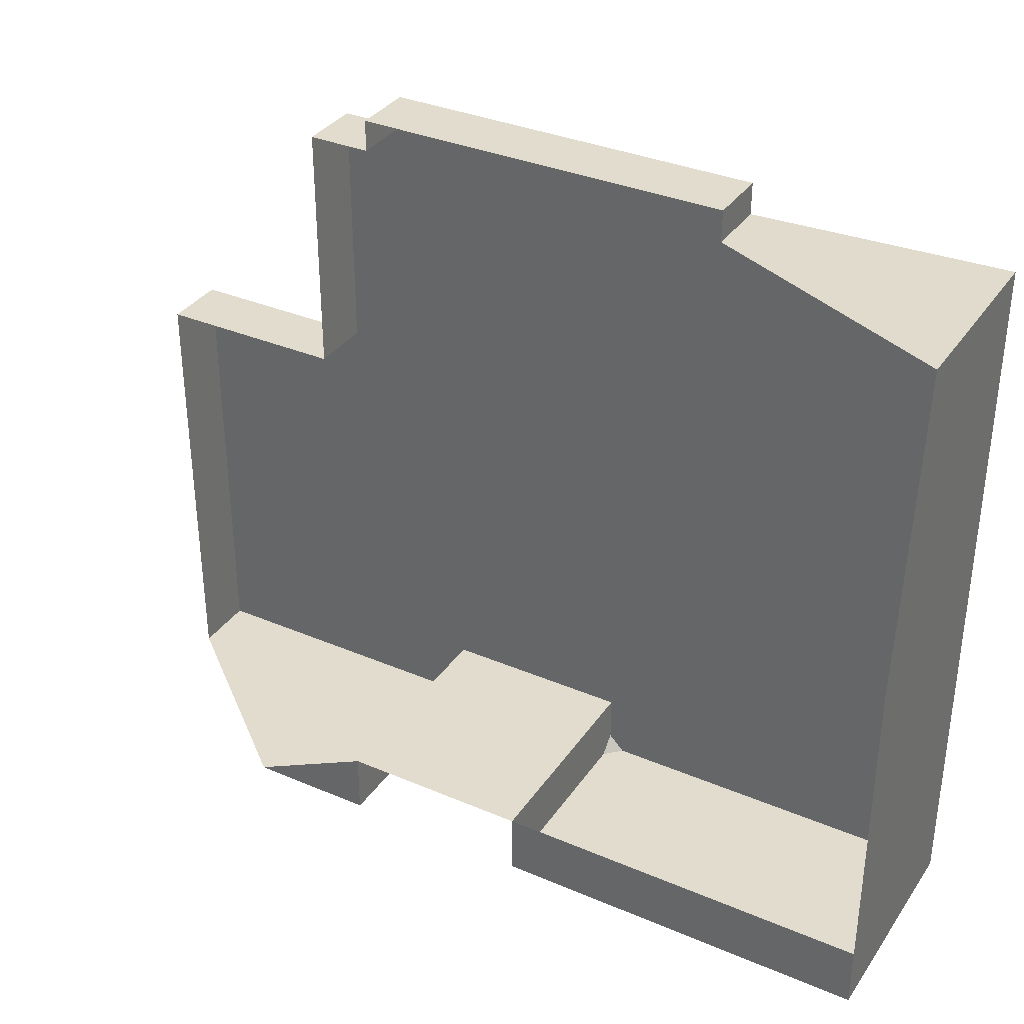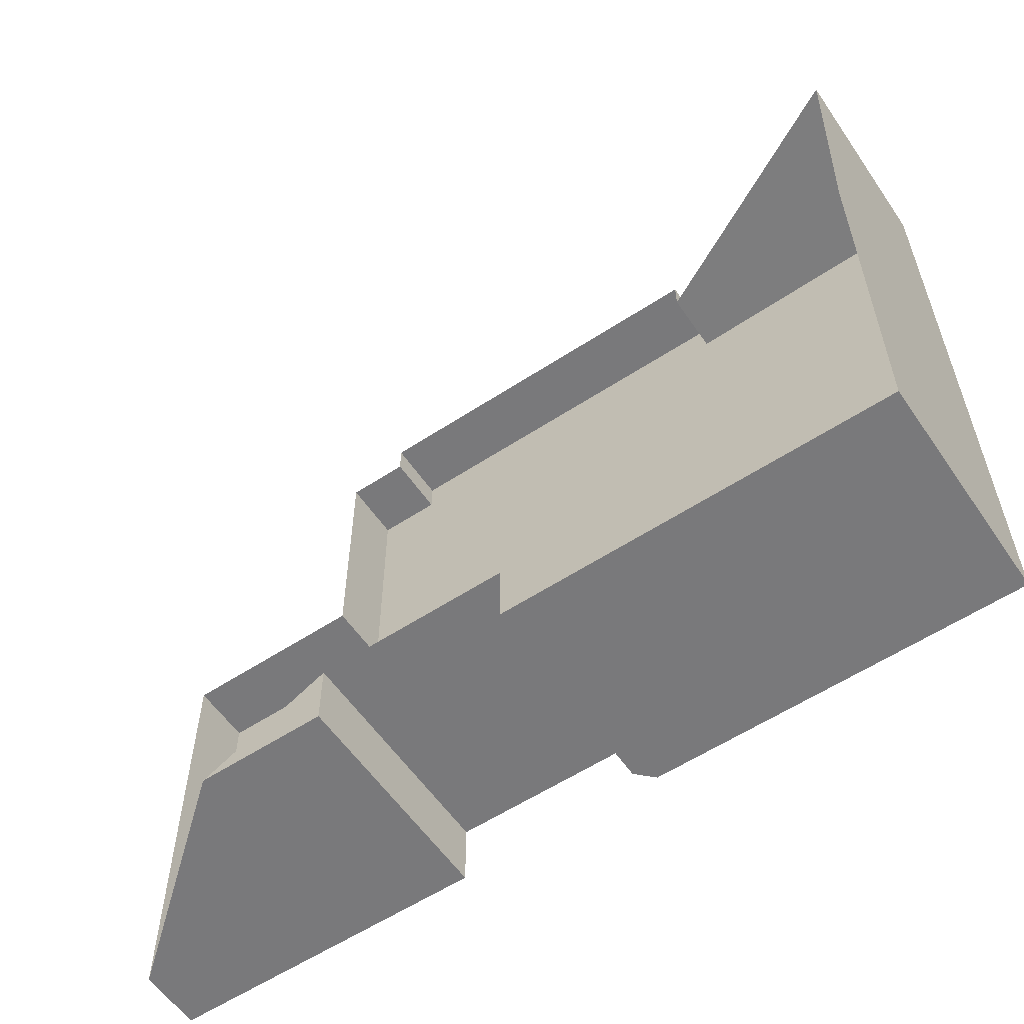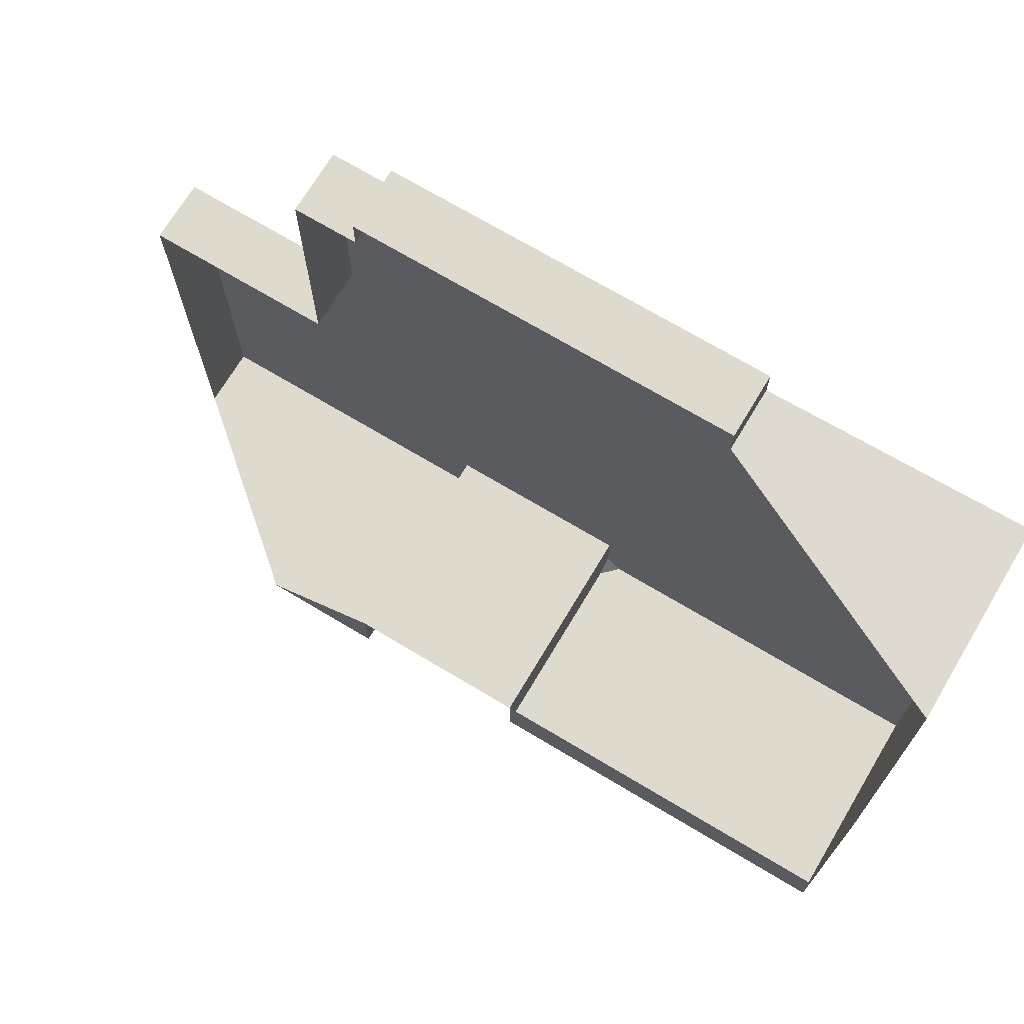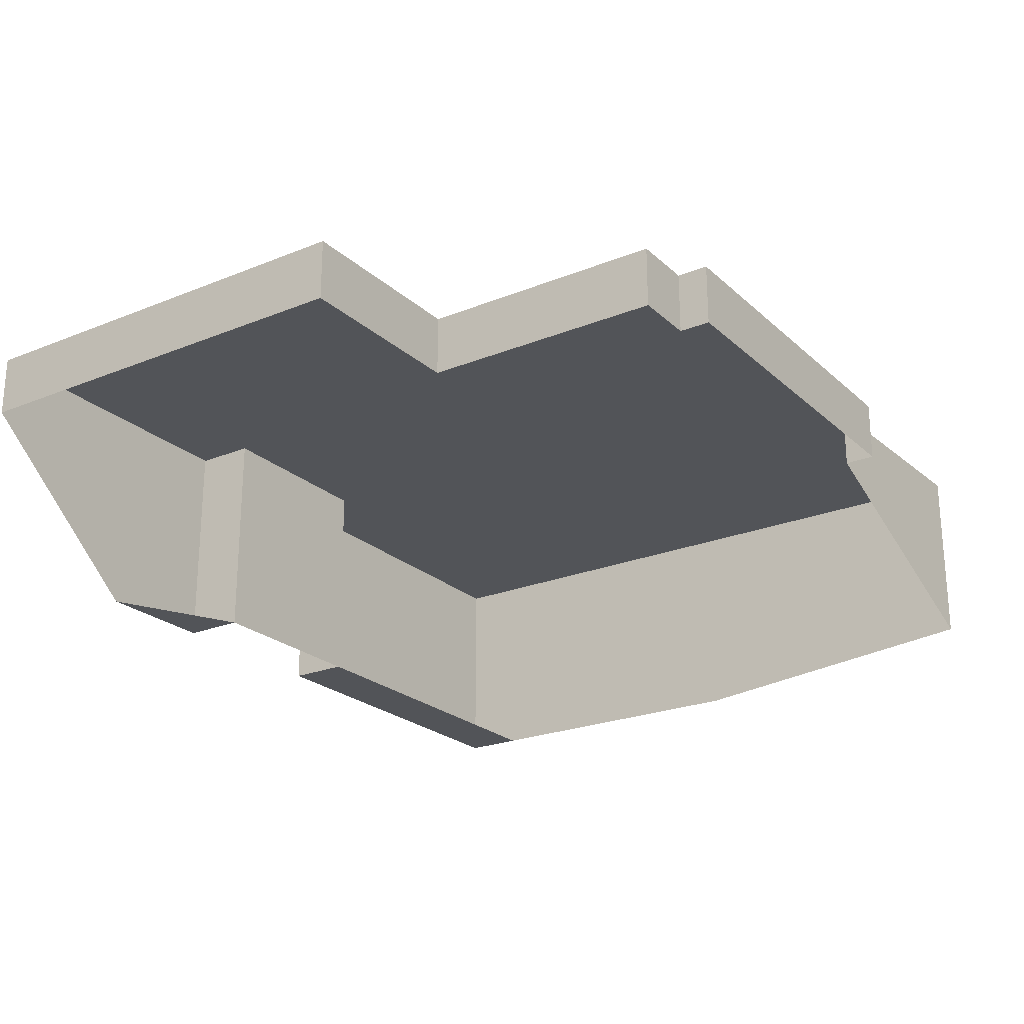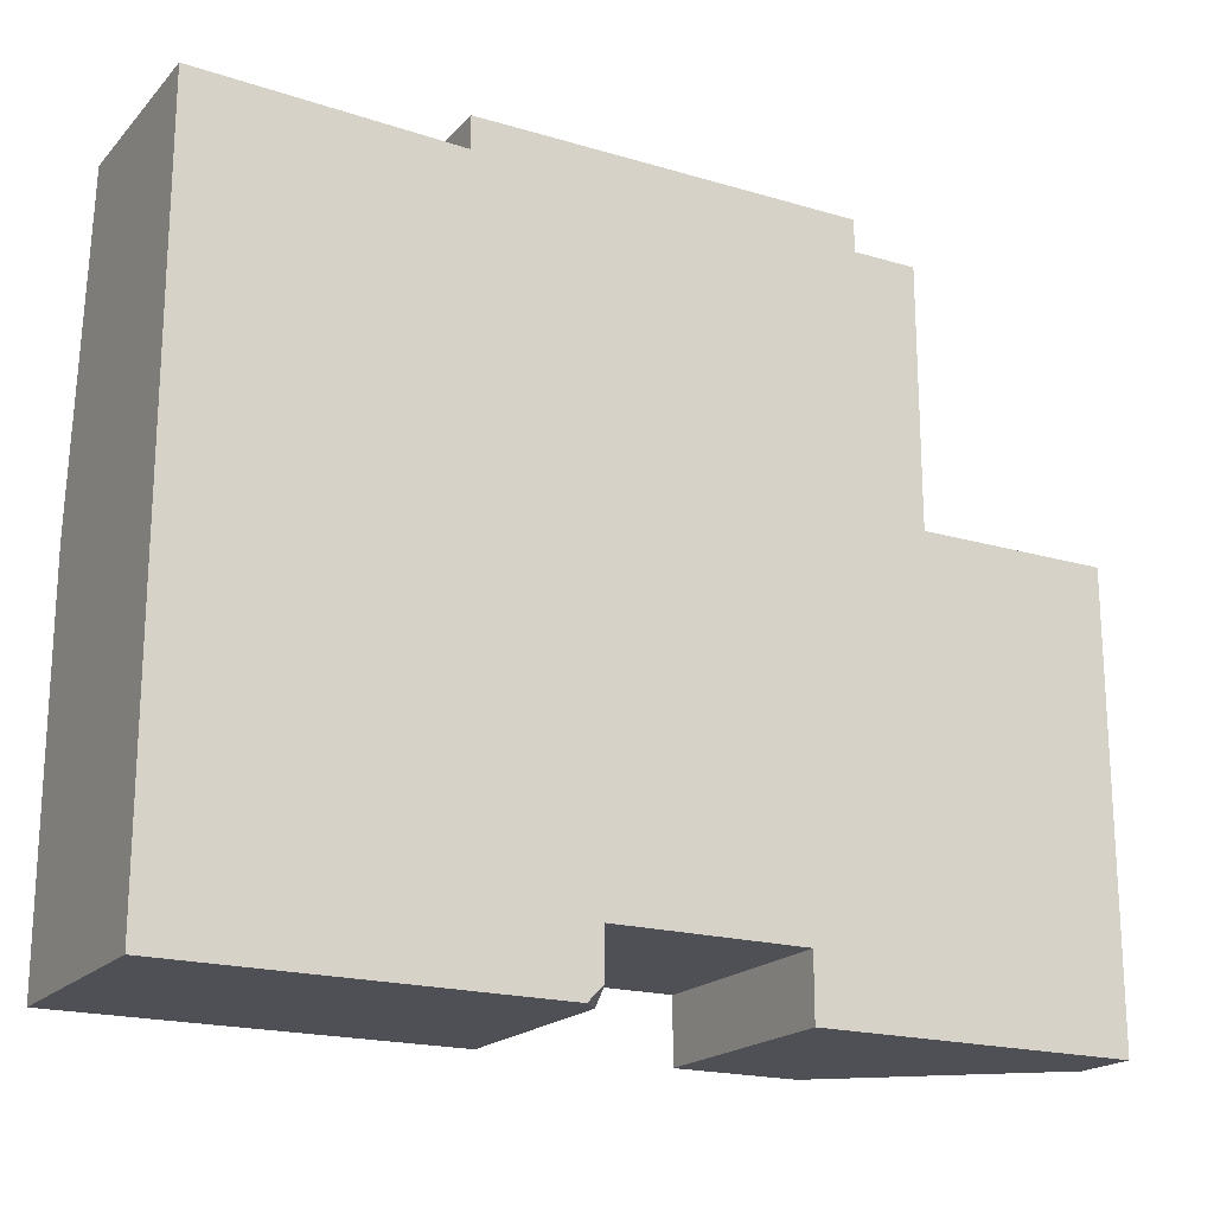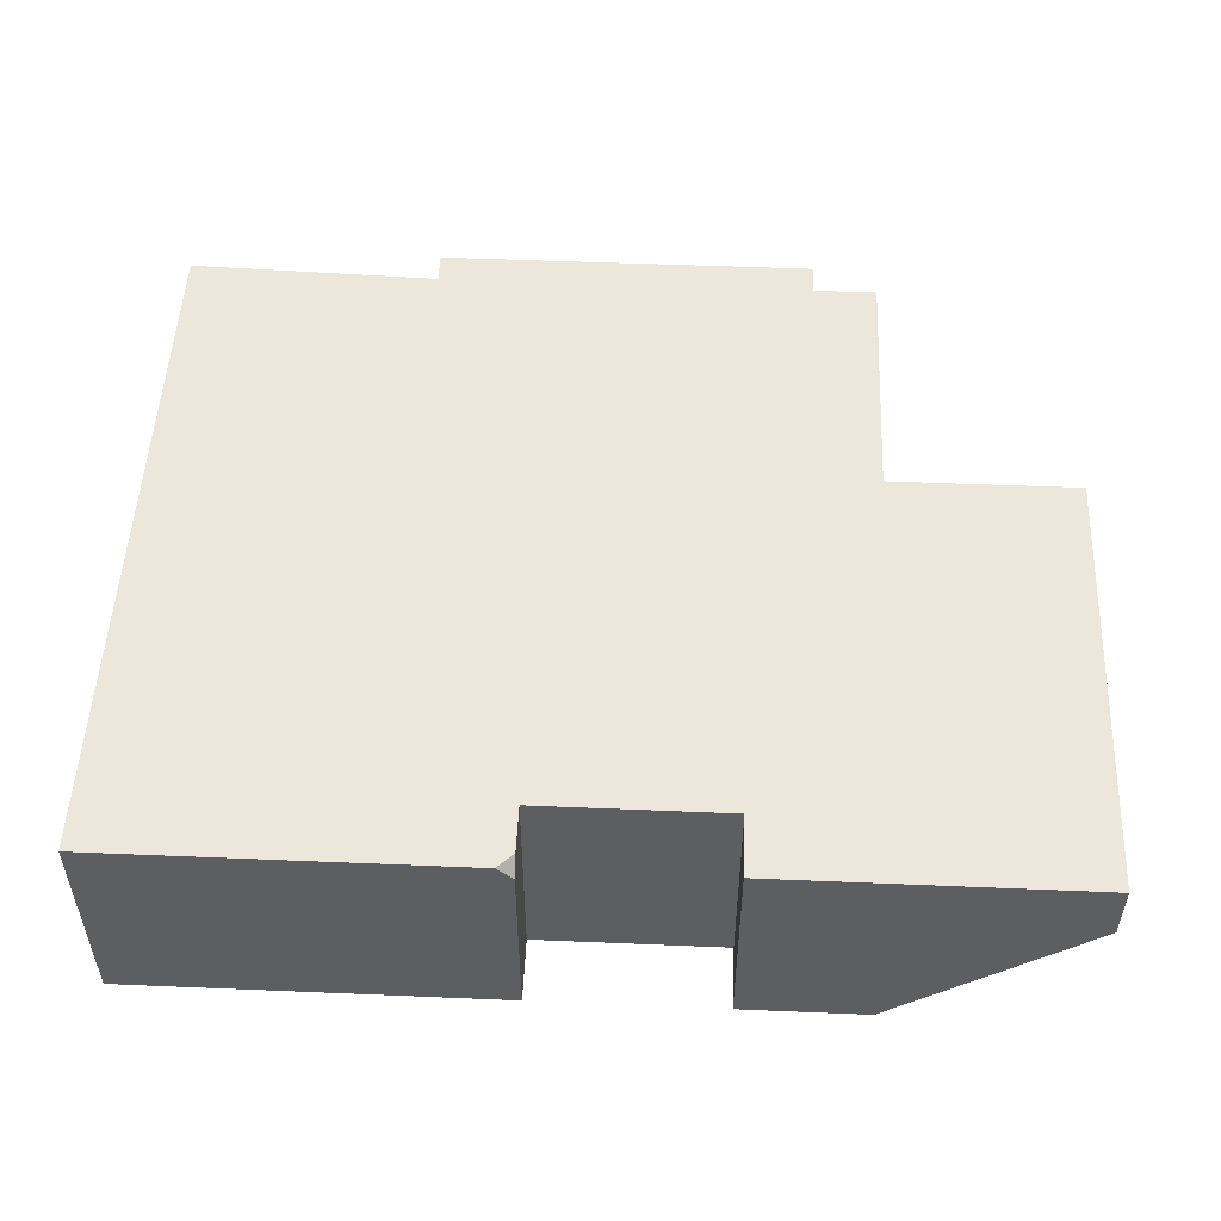
<metadata>
{"format":"obj","ext":"obj","renderer":"f3d","projection":"perspective","resolution":1024,"background":"white","views":[{"elev":34.7,"azim":29.7,"up":"+Z"},{"elev":-57.9,"azim":34.2,"up":"+Z"},{"elev":71.1,"azim":30.9,"up":"+Z"},{"elev":-23.3,"azim":-55.7,"up":"+Y"},{"elev":-19.3,"azim":150.9,"up":"+Z"},{"elev":51.6,"azim":-177.4,"up":"+Y"}]}
</metadata>
<code>
g pb_Mesh429496
v -8 0 2
v -8 0 -0.5
v -8 1 -0.5
v -8 2 2
v -8 0 -0.5
v -8 0 -10
v -8 1 -10
v -8 1 -0.5
v -8 1 -10
v -8 2 -10
v -8 2 -0.5
v -8 1 -0.5
v -8 2 -0.5
v -8 2 2
v -8 1 -0.5
v -8 0 -12
v -2 -5 -12
v 2 1 -12
v -8 1 -12
v 2 2 -12
v -8 2 -12
v -8 1 -12
v 2 1 -12
v 20 -5 -10
v 20 -5 0
v 20 1 2.468
v 20 1 -10
v 20 -5 0
v 20 -4 10.25
v 20 2 10.25
v 20 1 2.468
v 20 2 10.25
v 20 2 -0.5
v 20 1 2.468
v 12 2 10
v 20 2 10.25
v 20 -4 10.25
v 12 0 10
v 12 2 11
v 12 2 10
v 12 0 10
v 12 0 11
v 0 0 11
v 0 2 11
v 12 2 11
v 12 0 11
v 20 2 -0.5
v 20 2 10.25
v 12 2 10
v -2 0 2
v -2 2 2
v -2 2 10
v -2 0 10
v -2 0 2
v -8 0 2
v -8 2 2
v -2 2 2
v -8 2 2
v -8 2 -0.5
v 2.875 2 -0.5
v -2 2 2
v 0 0 10
v 0 2 10
v 0 2 11
v 0 0 11
v 0 0 10
v -2 0 10
v -2 2 10
v 0 2 10
v -2 2 10
v 2.875 2 -0.5
v 0 2 10
v 20 1 2.468
v 20 2 -0.5
v 20 2 -6.25
v 20 2 -10
v 20 1 -10
v -8 2 -10
v 2 2 -10
v -2 2 -6.25
v 2.875 2 -0.5
v -8 2 -0.5
v 2 2 -10
v 8 2 -10
v 9 2 -6.25
v -2 2 -6.25
v 20 2 -6.25
v 20 2 -0.5
v 9 2 -0.5
v 9 2 -6.25
v 9 2 -0.5
v 2.875 2 -0.5
v -2 2 -6.25
v 9 2 -6.25
v 0 2 11
v 0 2 10
v 2.875 2 -0.5
v 9 2 -0.5
v 20 2 -0.5
v 12 2 10
v 12 2 11
v 2 1 -10
v 2 2 -10
v 2 1 -12
v 2 2 -12
v 2 2 -10
v -8 2 -10
v 2 2 -12
v -8 2 -12
v -8 2 -10
v -8 1 -10
v -8 2 -12
v -8 1 -12
v -8 1 -10
v -8 0 -10
v -8 1 -12
v -8 0 -12
v 2 -5 -10
v 2 1 -10
v 2 -5 -12
v 2 1 -12
v -2 -5 -12
v 2 -5 -10
v 2 -5 -12
v -2 -5 -12
v 2 1 -12
v 2 -5 -12
v 8 -5 -10
v 8 1 -10
v 2 1 -10
v 2 -5 -10
v 8 -5 -12
v 20 -5 -12
v 20 1 -12
v 8 1 -12
v 8 1 -10
v 8 2 -10
v 2 2 -10
v 2 1 -10
v 8 1 -10
v 8 -5 -10
v 8 1 -12
v 8 -5 -12
v 20 1 -10
v 20 2 -10
v 20 1 -12
v 20 2 -12
v 20 -5 -10
v 20 1 -10
v 20 -5 -12
v 20 1 -12
v 8 -5 -10
v 20 -5 -10
v 8 -5 -12
v 20 -5 -12
v 20 2 -10
v 20 2 -6.25
v 9 2 -6.25
v 8 2 -10
v -2 2 2
v -2 2 10
v 2.875 2 -0.5
v 8.5 2 -12
v 8 1.5 -12
v 8 1 -12
v 20 1 -12
v 20 2 -12
v 8 2 -10
v 8 1 -10
v 8 1 -12
v 8 1.5 -12
v 8 2 -11.5
v 8 1.5 -12
v 8.5 2 -12
v 8 2 -11.5
v 8 2 -10
v 8 2 -11.5
v 8.5 2 -12
v 20 2 -12
v 20 2 -10
g pb_Mesh429496_0
f 26 25 27
f 25 24 27
g pb_Mesh429496_1
f 3 2 1
f 3 1 4
f 7 6 5
f 7 5 8
f 10 9 12
f 10 12 11
f 13 15 14
f 18 17 19
f 17 16 19
f 20 23 21
f 23 22 21
f 30 29 31
f 29 28 31
f 32 34 33
f 35 38 37
f 35 37 36
f 39 42 41
f 39 41 40
f 44 43 46
f 44 46 45
f 49 48 47
f 51 50 53
f 51 53 52
f 56 55 54
f 56 54 57
f 61 60 59
f 61 59 58
f 63 62 65
f 63 65 64
f 68 67 66
f 68 66 69
f 72 71 70
f 77 76 75
f 77 75 73
f 73 75 74
f 80 79 78
f 82 80 78
f 82 81 80
f 85 84 83
f 85 83 86
f 157 156 159
f 157 159 158
f 88 87 90
f 88 90 89
f 91 94 93
f 91 93 92
f 101 96 95
f 101 100 96
f 96 98 97
f 100 98 96
f 100 99 98
f 104 103 102
f 104 105 103
f 108 107 106
f 108 109 107
f 112 111 110
f 112 113 111
f 116 115 114
f 116 117 115
f 120 119 118
f 120 121 119
f 124 123 122
f 126 127 125
f 129 128 130
f 128 131 130
f 134 133 135
f 133 132 135
f 139 138 137
f 139 137 136
f 142 141 140
f 142 143 141
f 146 145 144
f 146 147 145
f 150 149 148
f 150 151 149
f 154 153 152
f 154 155 153
f 160 161 162
f 164 163 167
f 166 164 167
f 166 165 164
f 172 169 168
f 169 172 170
f 172 171 170
f 175 174 173
f 179 178 177
f 180 179 177
f 180 177 176

</code>
